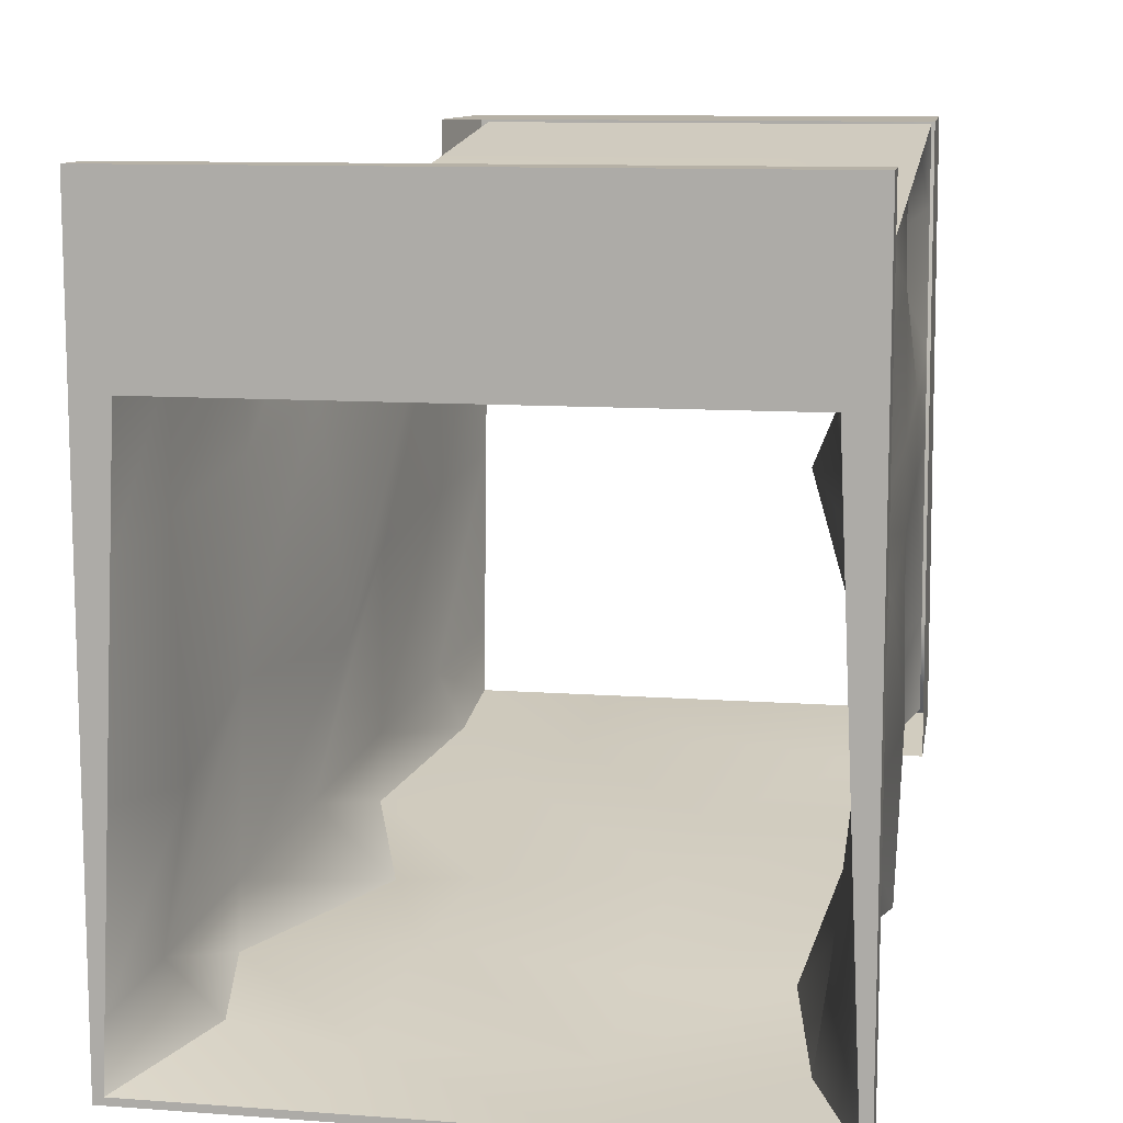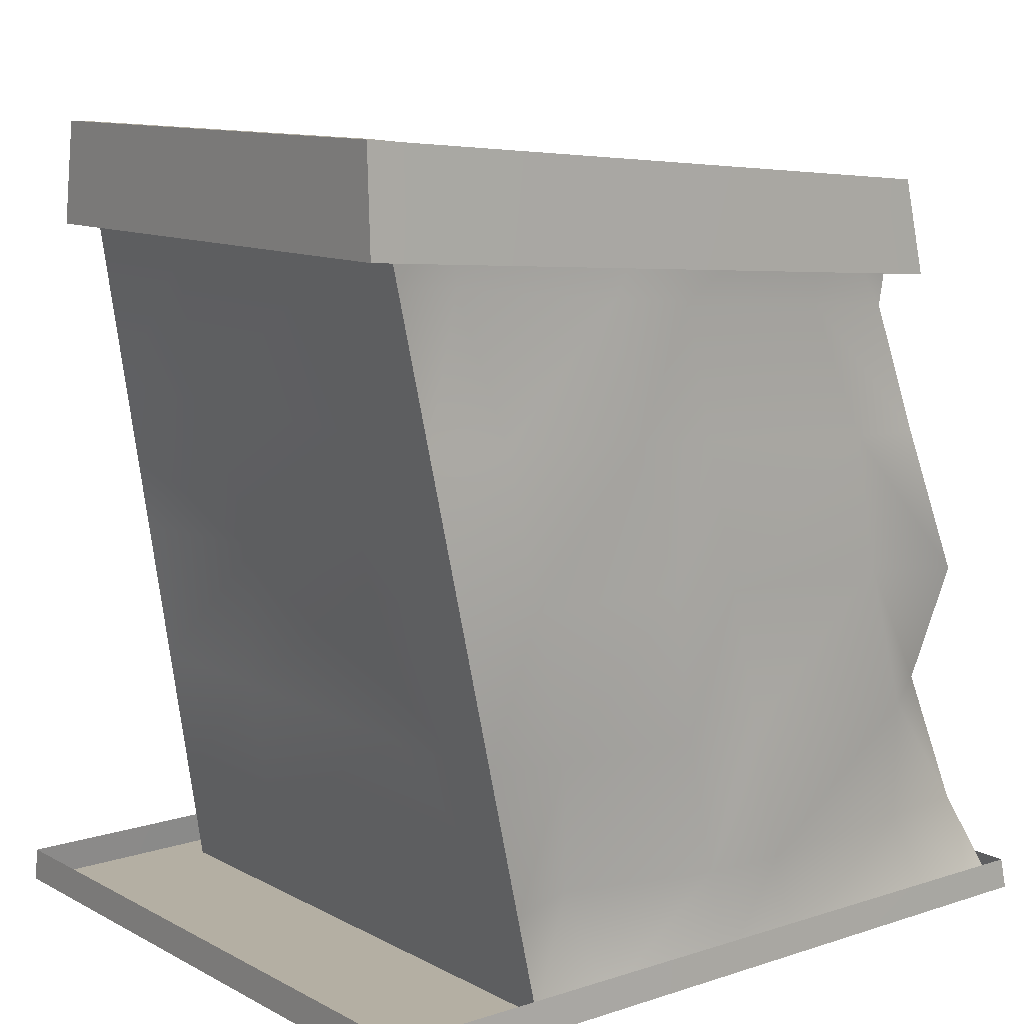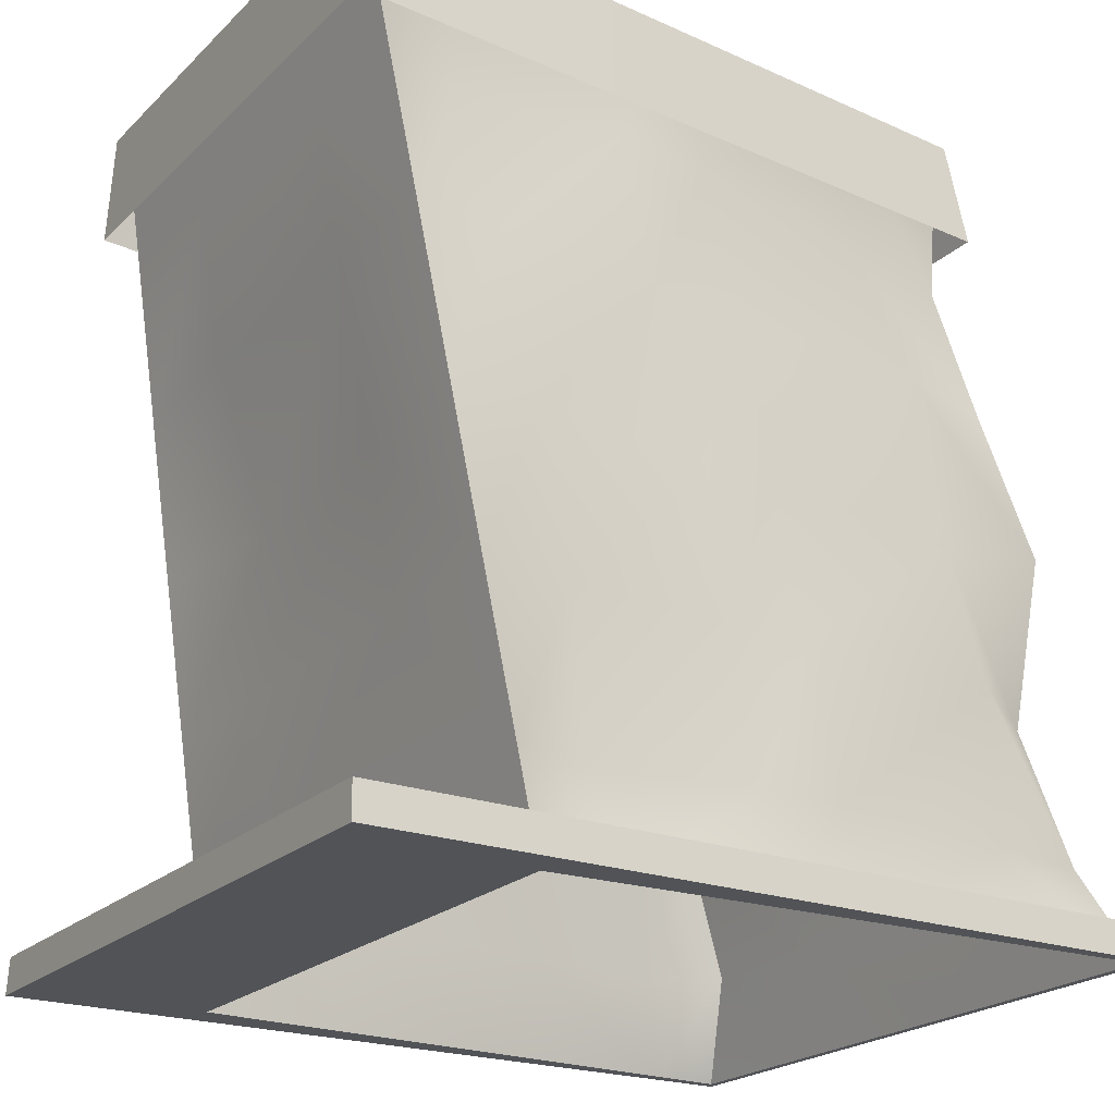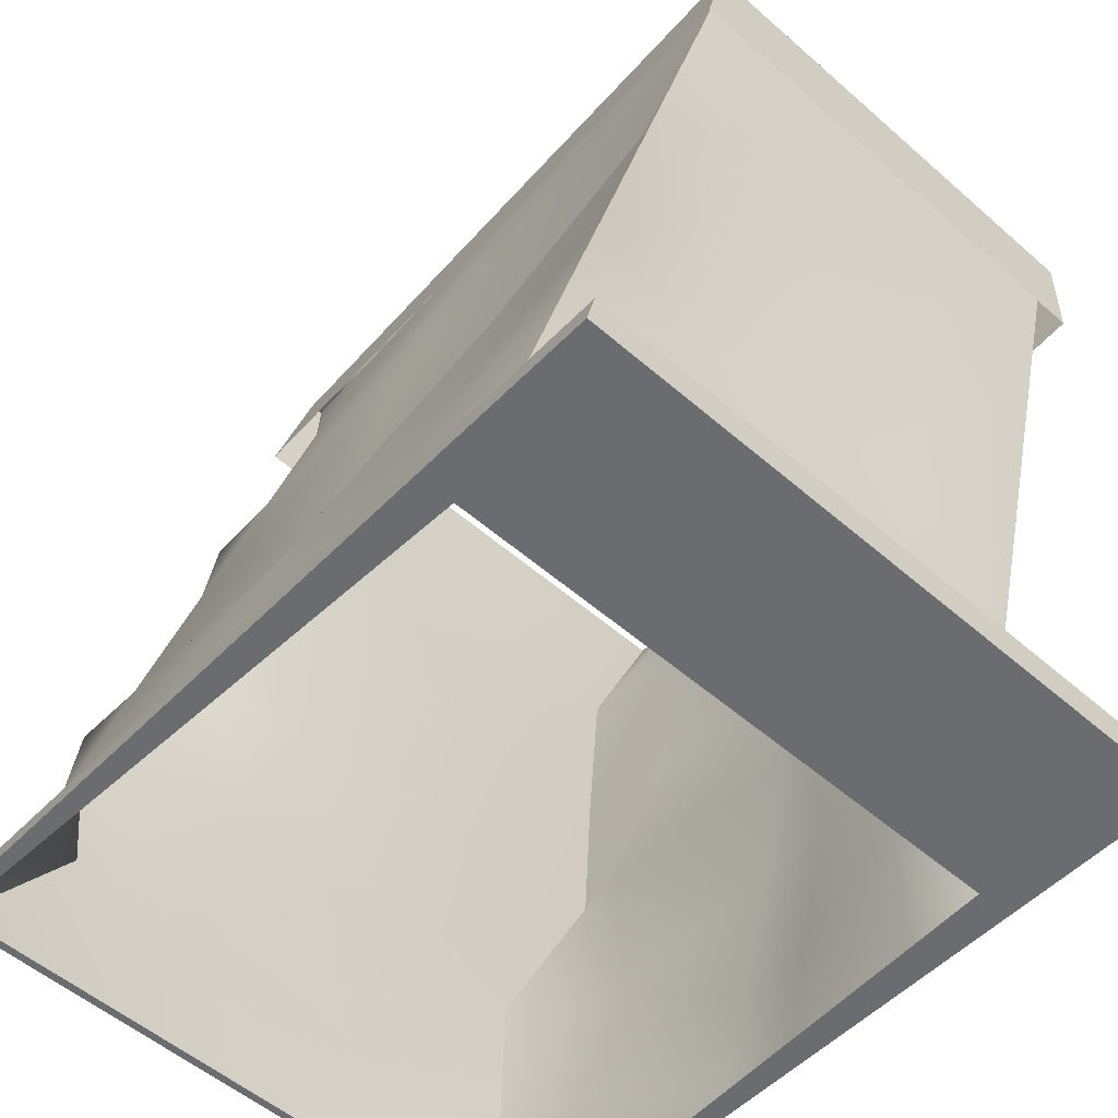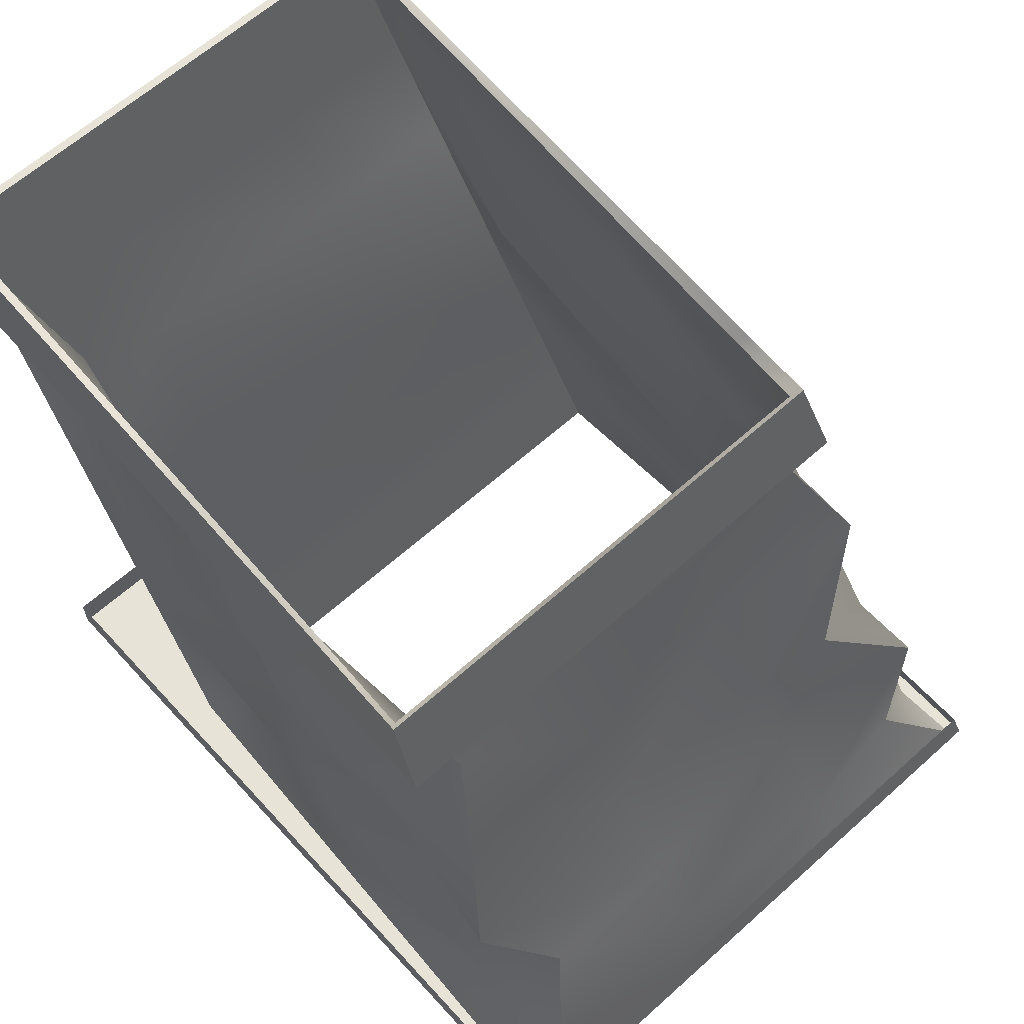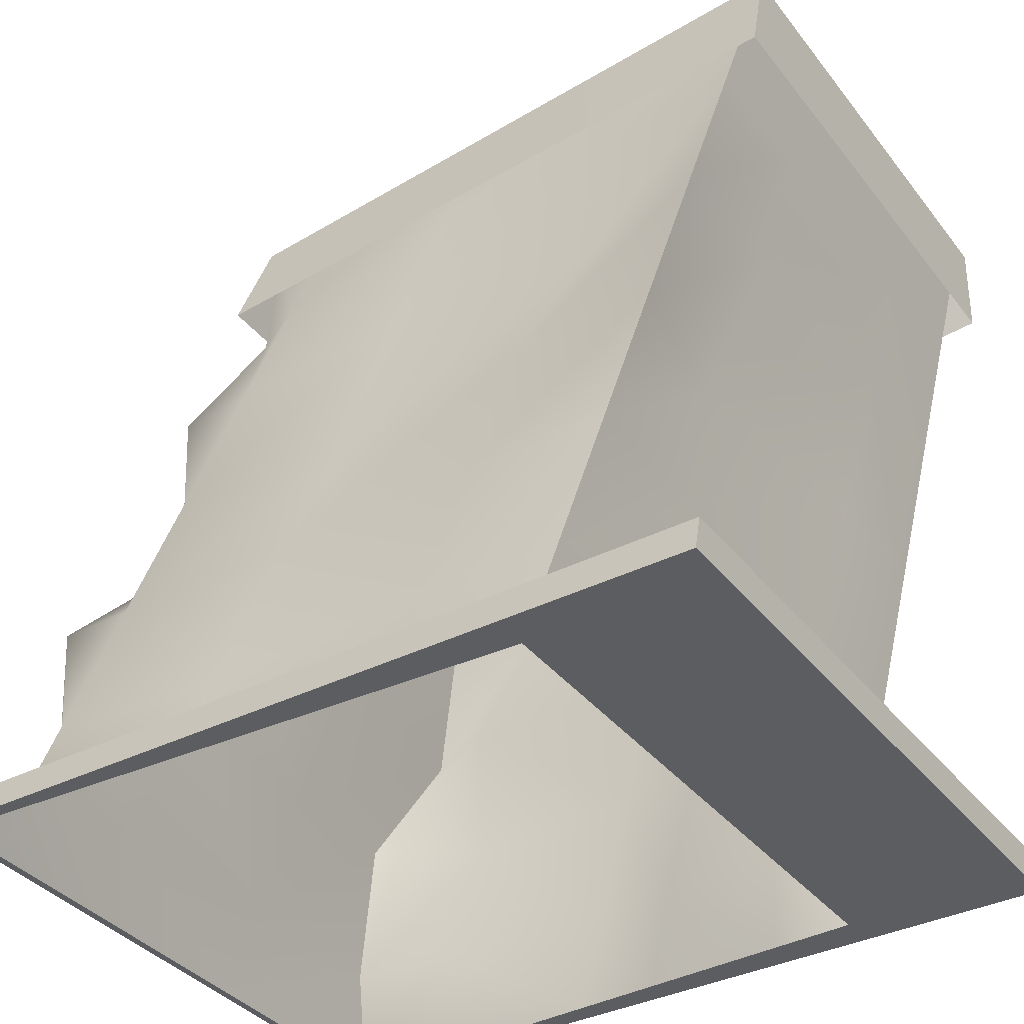
<metadata>
{"format":"obj","ext":"obj","renderer":"f3d","projection":"perspective","resolution":1024,"background":"white","views":[{"elev":10.8,"azim":-169.7,"up":"+Y"},{"elev":11.2,"azim":-128.4,"up":"+Z"},{"elev":-22.1,"azim":-122.6,"up":"+Z"},{"elev":-53.7,"azim":137.1,"up":"+Z"},{"elev":62.6,"azim":-42.3,"up":"+Z"},{"elev":-37.0,"azim":123.1,"up":"+Z"}]}
</metadata>
<code>
g default
v 12.17 -0.09229 -0.6172
v -12.18 -0.09229 -0.6172
v 12.17 29.11 -0.6172
v -12.18 29.11 -0.6172
v 5.845 29.82 29.11
v -12.07 29.82 29.11
v 5.602 6.824 27.07
v -12.31 6.824 27.07
v 10.78 22.3 -0.6172
v 5.56 29.54 29.11
v -11.78 29.54 29.11
v -10.8 22.3 -0.6172
v 5.317 7.11 26.63
v 11.78 0.1932 -0.6172
v -11.79 0.1932 -0.6172
v -12.03 7.11 26.63
v 10.13 23.2 3.082
v 8.839 1.702 2.774
v -10.06 1.054 2.774
v -10.92 23.2 3.082
v 9.83 2.278 7.596
v 9.209 24.48 8.344
v -11.1 24.48 8.344
v -9.112 2.278 7.596
v 5.575 3.54 12.57
v 8.256 25.8 13.77
v -11.28 25.8 13.77
v -11.91 3.54 12.57
v 7.42 4.858 17.76
v 7.26 27.18 19.43
v -11.46 27.18 19.43
v -11.02 4.858 17.76
v 5.258 6.6 22.5
v 6.369 28.42 24.5
v -11.63 28.42 24.5
v -10.37 6.038 22.41
v 5.024 -0.09229 -0.6172
v 0.3477 6.824 27.07
v 0.2297 7.11 26.63
v 0.9479 6.038 22.41
v 1.738 5.598 17.76
v 2.622 3.77 12.57
v 3.467 3.017 7.596
v 4.287 1.054 2.774
v 4.864 0.1932 -0.6172
v -3.839 2.278 7.596
v -4.302 4.279 12.57
v -4.786 4.858 17.76
v -5.218 6.539 22.41
v -5.612 7.11 26.63
v -5.686 6.824 27.07
v -3.175 -0.09229 -0.6172
v -3.074 0.1932 -0.6172
v -3.39 1.054 2.774
v -12.18 4.635 -0.6172
v -12.27 10.55 27.4
v -11.99 10.74 27.03
v -10.72 9.661 22.75
v -11.87 8.473 18.03
v -10.72 6.333 12.76
v -11.74 5.873 7.717
v -10.54 4.64 2.824
v -11.63 3.773 -0.6172
v -12.2 17.8 28.04
v -12.18 13.84 -0.6172
v -11.32 10.75 -0.6172
v -11.39 11.62 2.921
v -11.5 12.88 7.953
v -11.61 14.17 13.14
v -11.72 15.51 18.56
v -11.82 16.72 23.41
v -11.91 17.81 27.81
v -12.16 21.01 28.33
v -12.18 17.92 -0.6172
v -11.18 13.83 -0.6172
v -11.27 14.72 2.964
v -11.39 15.98 8.057
v -10.86 16.21 13.31
v -11.65 18.63 18.79
v -11.77 19.84 23.7
v -11.88 20.95 28.16
v -12.1 26.65 28.83
v -12.18 25.08 -0.6172
v -10.94 19.25 -0.6172
v -9.696 20.15 3.04
v -11.2 21.42 8.241
v -11.36 22.73 13.6
v -11.53 24.1 19.2
v -10.48 25.33 24.26
v -11.82 26.44 28.77
v 12.17 22.33 -0.6172
v 11.01 17.17 -0.6172
v 10.33 18.06 3.011
v 9.353 19.33 8.17
v 8.348 20.63 13.49
v 5.965 22 19.05
v 6.357 23.22 24.02
v 5.503 24.33 28.53
v 5.789 24.48 28.64
v 12.17 12.38 -0.6172
v 11.35 9.637 -0.6172
v 9.955 9.447 2.906
v 9.565 11.76 7.916
v 7.295 11.98 13.08
v 7.351 14.39 18.48
v 6.34 15.6 23.3
v 5.42 16.69 27.69
v 5.706 16.65 27.94
v 12.17 3.337 -0.6172
v 11.66 2.789 -0.6172
v 10.87 3.655 2.81
v 9.757 4.885 7.684
v 8.605 6.154 12.71
v 7.401 7.48 17.96
v 6.324 8.666 22.65
v 5.345 9.743 26.92
v 5.631 9.525 27.31
v 5.317 29.11 -0.6172
v 4.713 22.3 -0.6172
v 4.211 23.2 3.082
v 3.498 24.48 8.344
v 2.571 24.74 13.77
v 1.994 27.18 19.43
v 1.306 28.42 24.5
v 0.6812 29.54 29.11
v 0.8061 29.82 29.11
v -5.519 23.2 3.082
v -5.261 22.3 -0.6172
v -5.933 29.11 -0.6172
v -7.472 29.82 29.11
v -7.333 29.54 29.11
v -7.012 28.42 24.5
v -6.659 27.18 19.43
v -6.264 25.8 13.77
v -5.885 24.48 8.344
v 6.618 29.74 25.47
v 1.358 29.74 25.47
v -7.284 29.74 25.47
v -12.08 29.74 25.47
v -12.11 26.46 25.23
v -12.17 20.64 24.79
v -12.19 17.32 24.54
v -12.26 9.825 23.97
v -12.3 5.978 23.68
v -5.379 5.978 23.68
v 0.9197 5.978 23.68
v 6.405 5.978 23.68
v 6.43 8.768 23.89
v 6.496 16.13 24.45
v 6.569 24.22 25.06
v 11.9 29.14 0.6467
v 5.126 29.14 0.6467
v -5.998 29.14 0.6467
v -12.18 29.14 0.6467
v -12.18 25.15 0.6347
v -12.18 18.06 0.6135
v -12.18 14.01 0.6013
v -12.18 4.887 0.5739
v -12.19 0.2018 0.5598
v -3.282 0.2018 0.5598
v 4.825 0.2018 0.5598
v 11.89 0.2018 0.5598
v 11.89 3.6 0.57
v 11.89 12.56 0.597
v 11.89 22.42 0.6266
g TunnelCh2ToSector301:tunnel1_3
f 135 127 120 121
f 54 46 43 44
f 61 62 67 68
f 93 94 22 17
f 126 137 138 130
f 145 146 38 51
f 142 143 56 64
f 99 150 136 5
f 125 126 130 131
f 128 129 118 119
f 45 37 52 53
f 50 51 38 39
f 63 55 65 66
f 72 64 56 57
f 98 99 5 10
f 3 91 92 9
f 92 93 17 9
f 53 54 44 45
f 62 63 66 67
f 119 120 127 128
f 94 95 26 22
f 134 135 121 122
f 60 61 68 69
f 46 47 42 43
f 95 96 30 26
f 133 134 122 123
f 59 60 69 70
f 47 48 41 42
f 96 97 34 30
f 132 133 123 124
f 58 59 70 71
f 48 49 40 41
f 97 98 10 34
f 131 132 124 125
f 57 58 71 72
f 39 40 49 50
f 7 38 146 147
f 39 38 7 13
f 13 33 40 39
f 41 40 33 29
f 42 41 29 25
f 43 42 25 21
f 44 43 21 18
f 45 44 18 14
f 1 37 45 14
f 28 47 46 24
f 32 48 47 28
f 36 49 48 32
f 50 49 36 16
f 8 51 50 16
f 144 145 51 8
f 53 52 2 15
f 19 54 53 15
f 24 46 54 19
f 143 144 8 56
f 57 56 8 16
f 36 58 57 16
f 32 59 58 36
f 28 60 59 32
f 24 61 60 28
f 19 62 61 24
f 15 63 62 19
f 2 55 63 15
f 141 142 64 73
f 66 65 74 75
f 67 66 75 76
f 68 67 76 77
f 69 68 77 78
f 70 69 78 79
f 71 70 79 80
f 72 71 80 81
f 81 73 64 72
f 140 141 73 82
f 75 74 83 84
f 76 75 84 85
f 77 76 85 86
f 78 77 86 87
f 79 78 87 88
f 80 79 88 89
f 81 80 89 90
f 90 82 73 81
f 139 140 82 6
f 84 83 4 12
f 85 84 12 20
f 86 85 20 23
f 87 86 23 27
f 88 87 27 31
f 89 88 31 35
f 90 89 35 11
f 6 82 90 11
f 92 91 100 101
f 101 102 93 92
f 102 103 94 93
f 103 104 95 94
f 104 105 96 95
f 105 106 97 96
f 106 107 98 97
f 107 108 99 98
f 108 149 150 99
f 101 100 109 110
f 110 111 102 101
f 111 112 103 102
f 112 113 104 103
f 113 114 105 104
f 114 115 106 105
f 115 116 107 106
f 116 117 108 107
f 117 148 149 108
f 110 109 1 14
f 18 111 110 14
f 21 112 111 18
f 25 113 112 21
f 29 114 113 25
f 33 115 114 29
f 13 116 115 33
f 7 117 116 13
f 7 147 148 117
f 119 118 3 9
f 9 17 120 119
f 121 120 17 22
f 122 121 22 26
f 123 122 26 30
f 124 123 30 34
f 125 124 34 10
f 5 126 125 10
f 136 137 126 5
f 128 127 20 12
f 4 129 128 12
f 130 138 139 6
f 131 130 6 11
f 35 132 131 11
f 31 133 132 35
f 27 134 133 31
f 23 135 134 27
f 20 127 135 23
f 3 118 152 151
f 153 152 118 129
f 154 153 129 4
f 83 155 154 4
f 74 156 155 83
f 65 157 156 74
f 55 158 157 65
f 2 159 158 55
f 52 160 159 2
f 37 161 160 52
f 162 161 37 1
f 163 162 1 109
f 164 163 109 100
f 165 164 100 91
f 151 165 91 3

</code>
